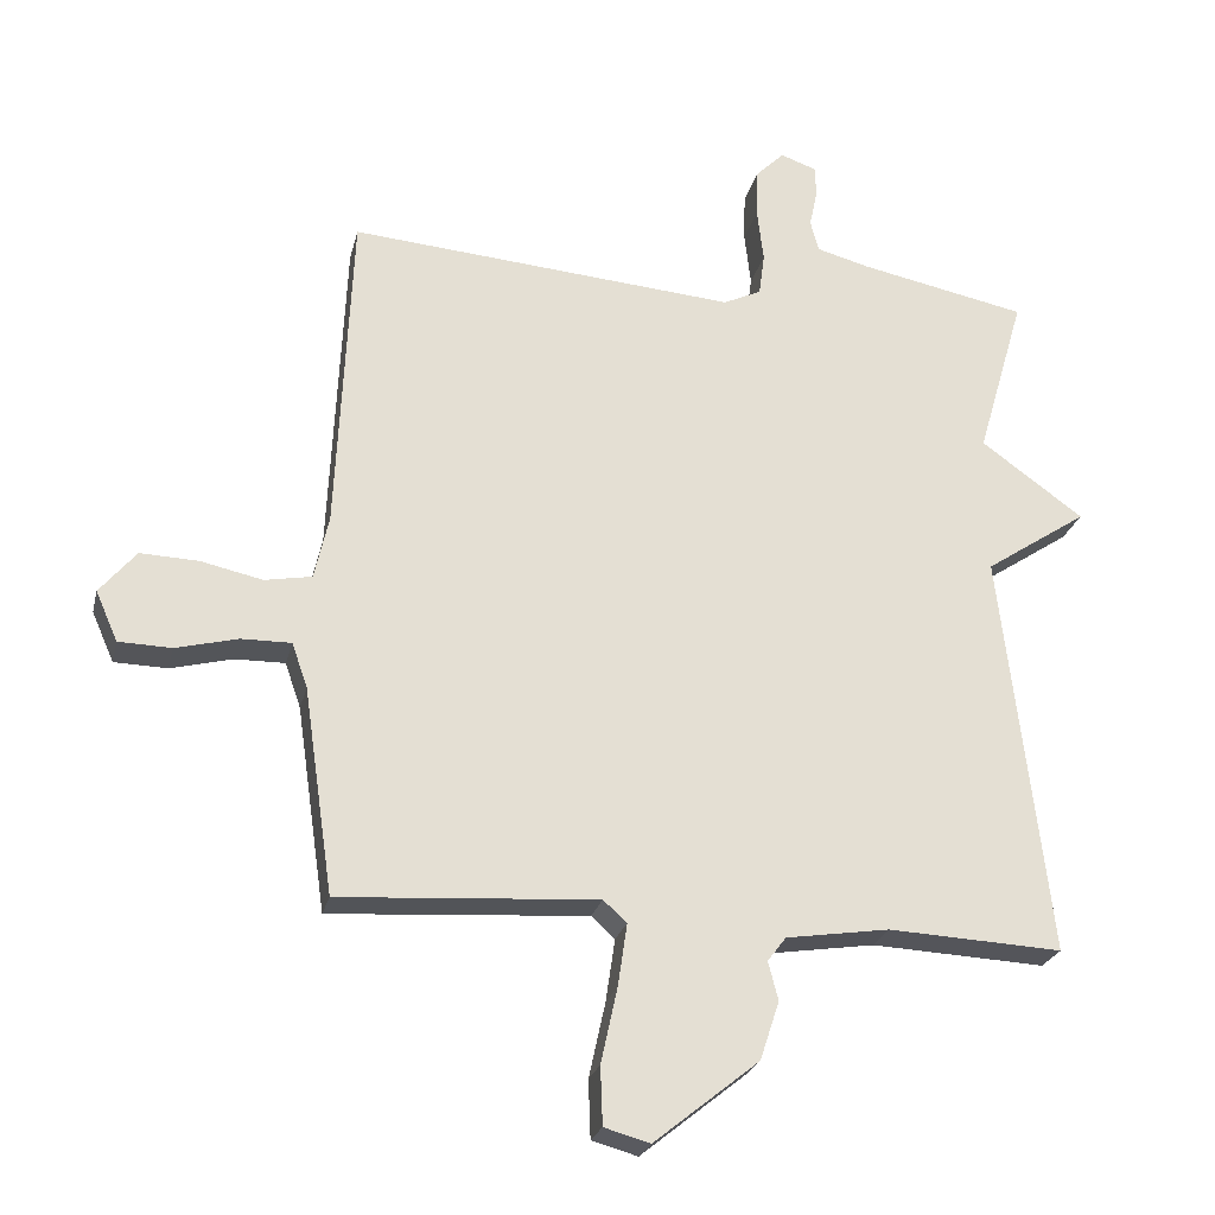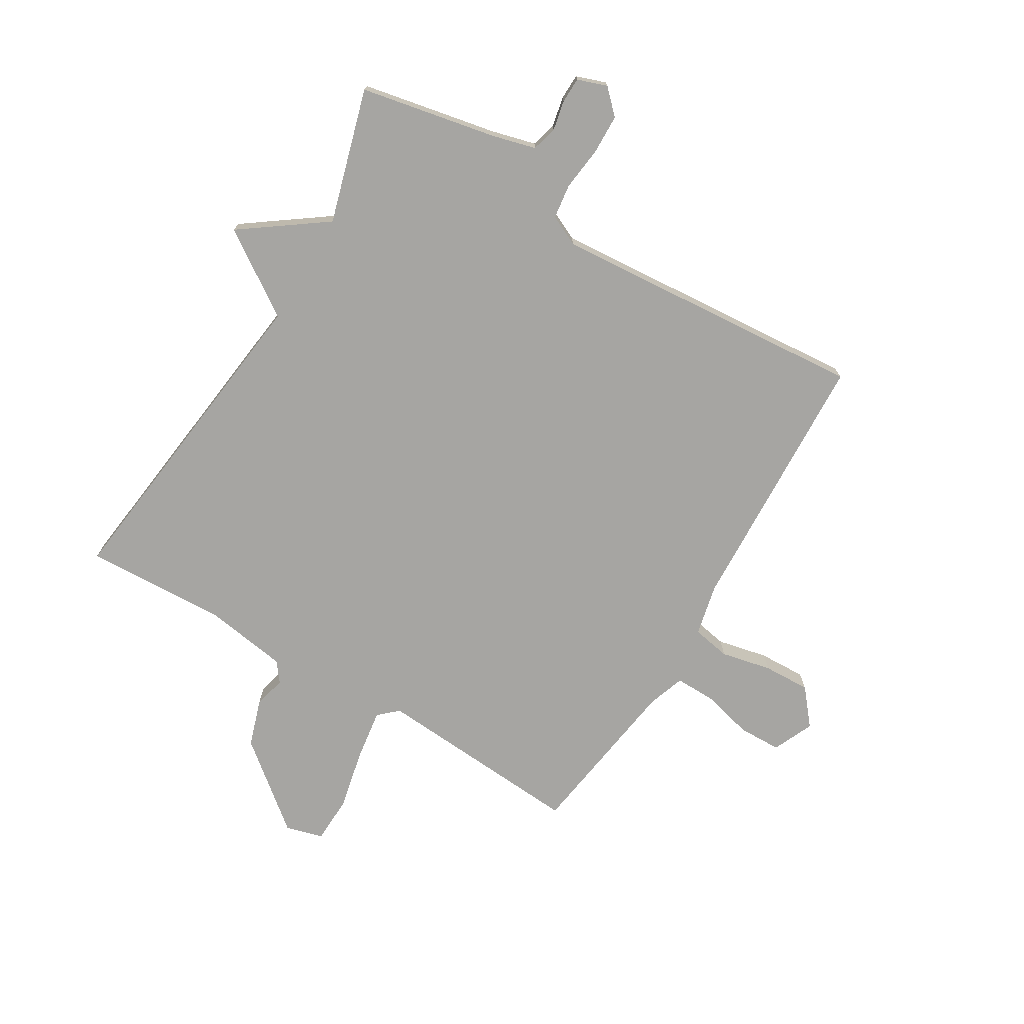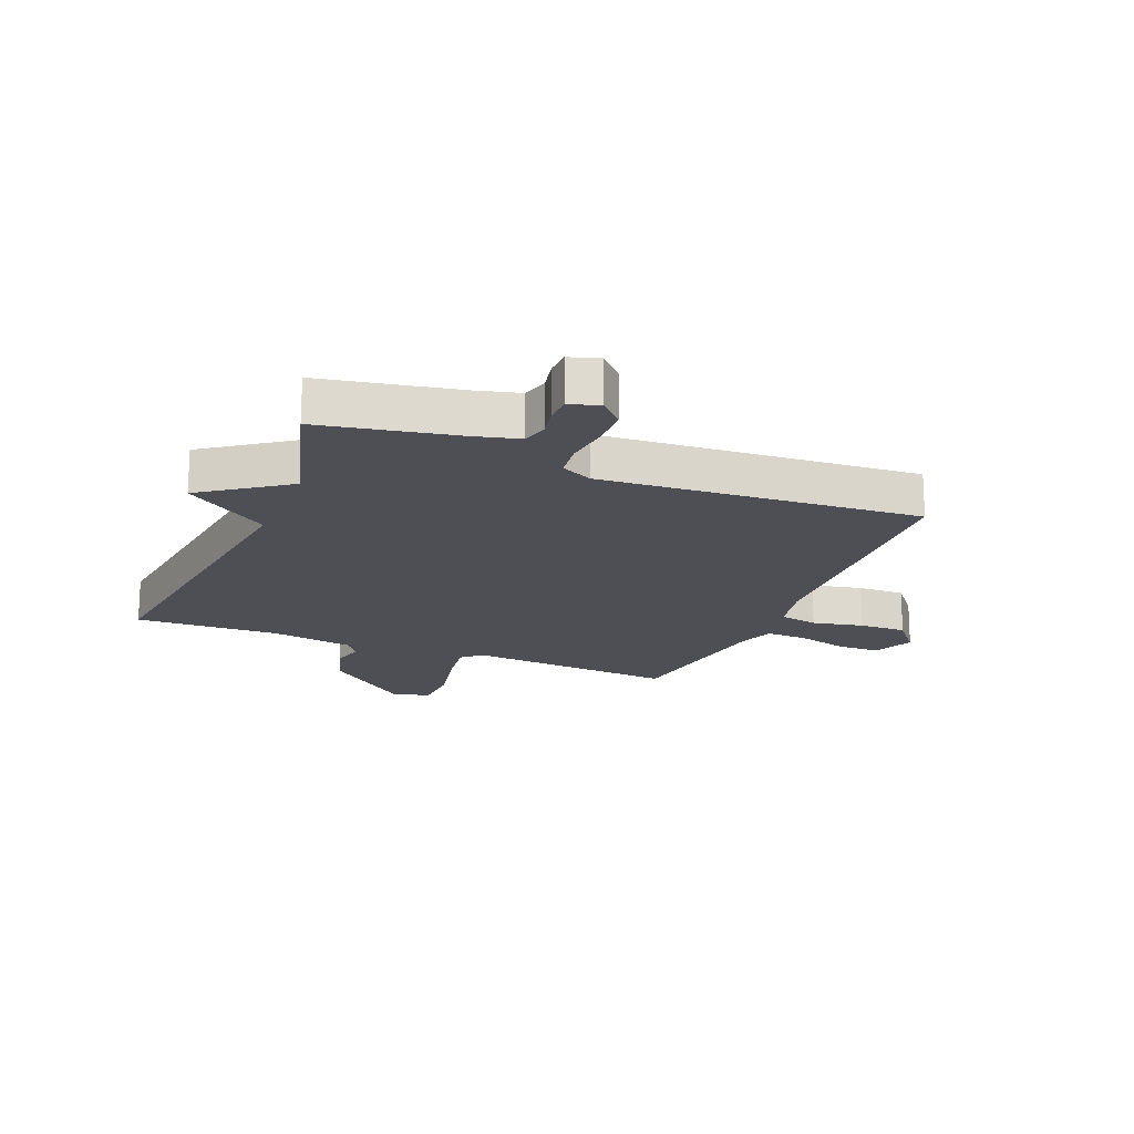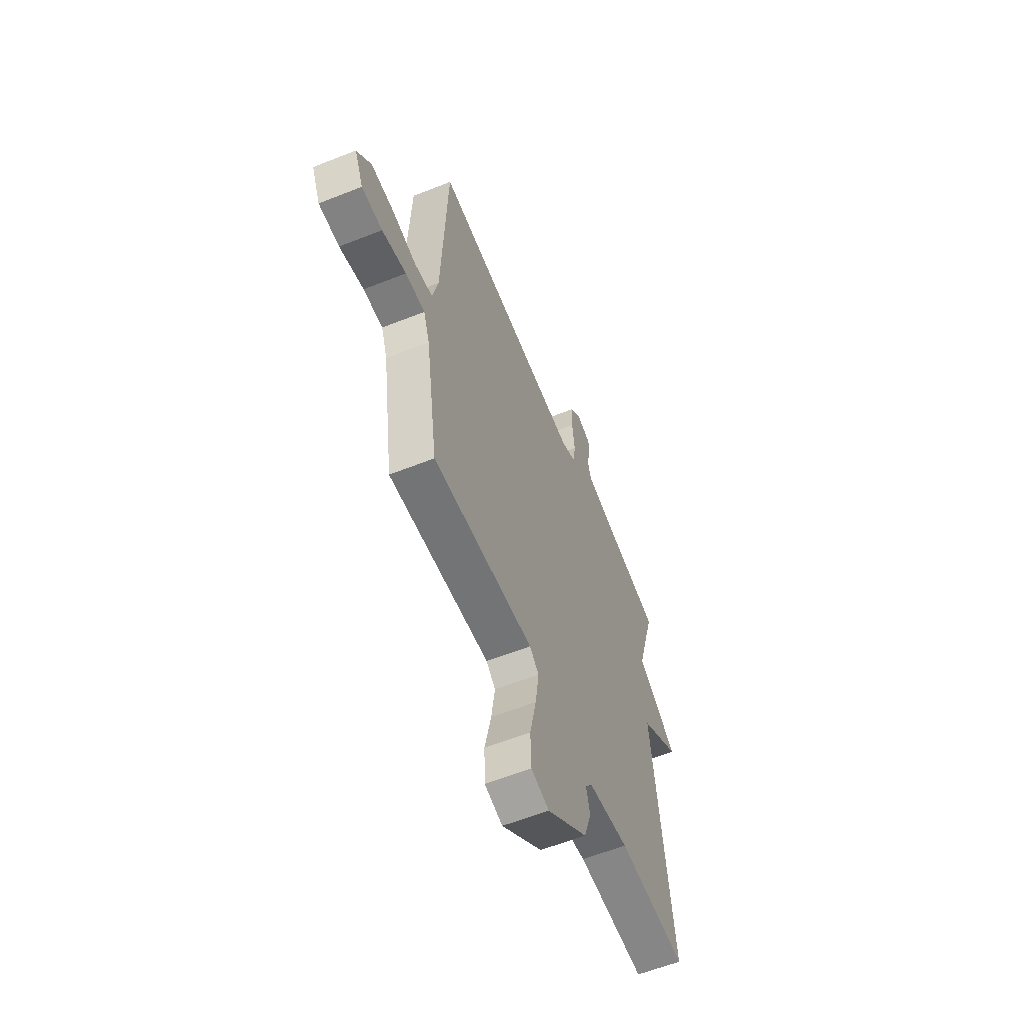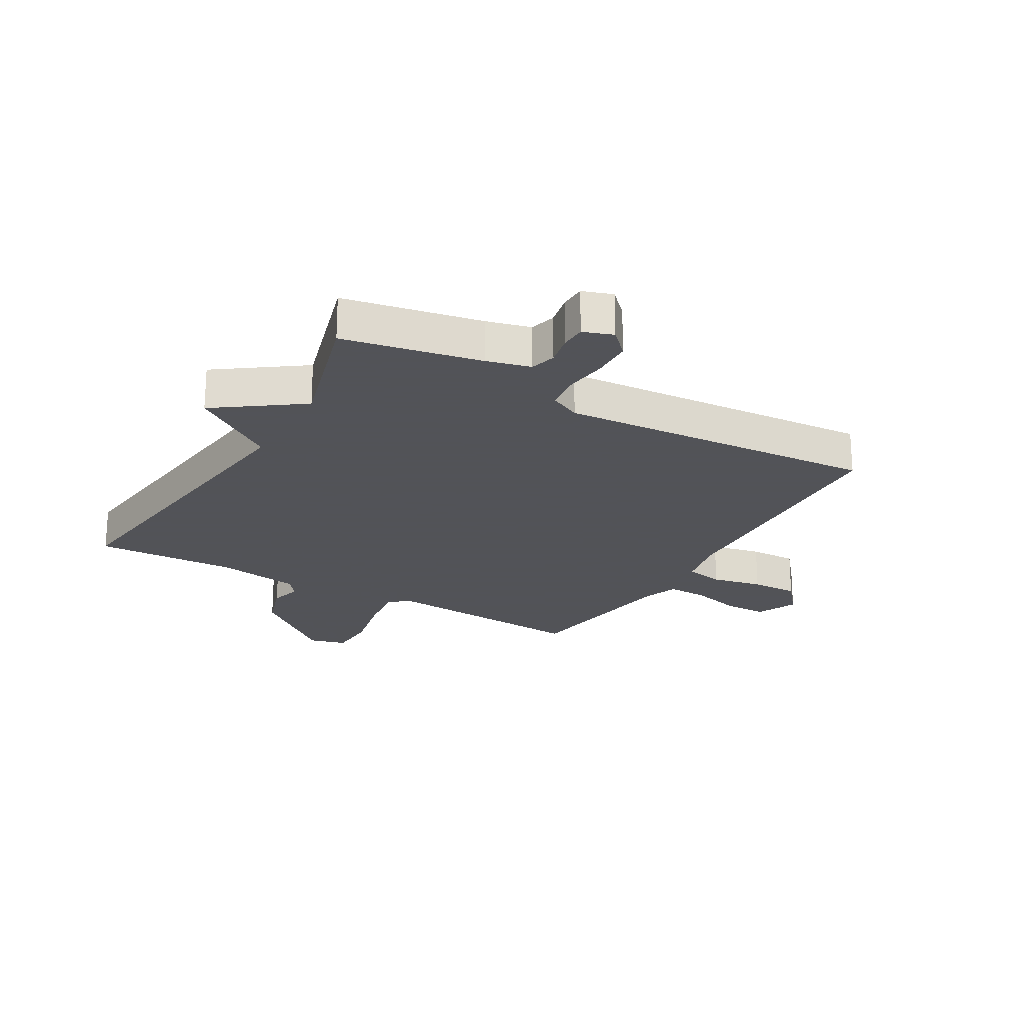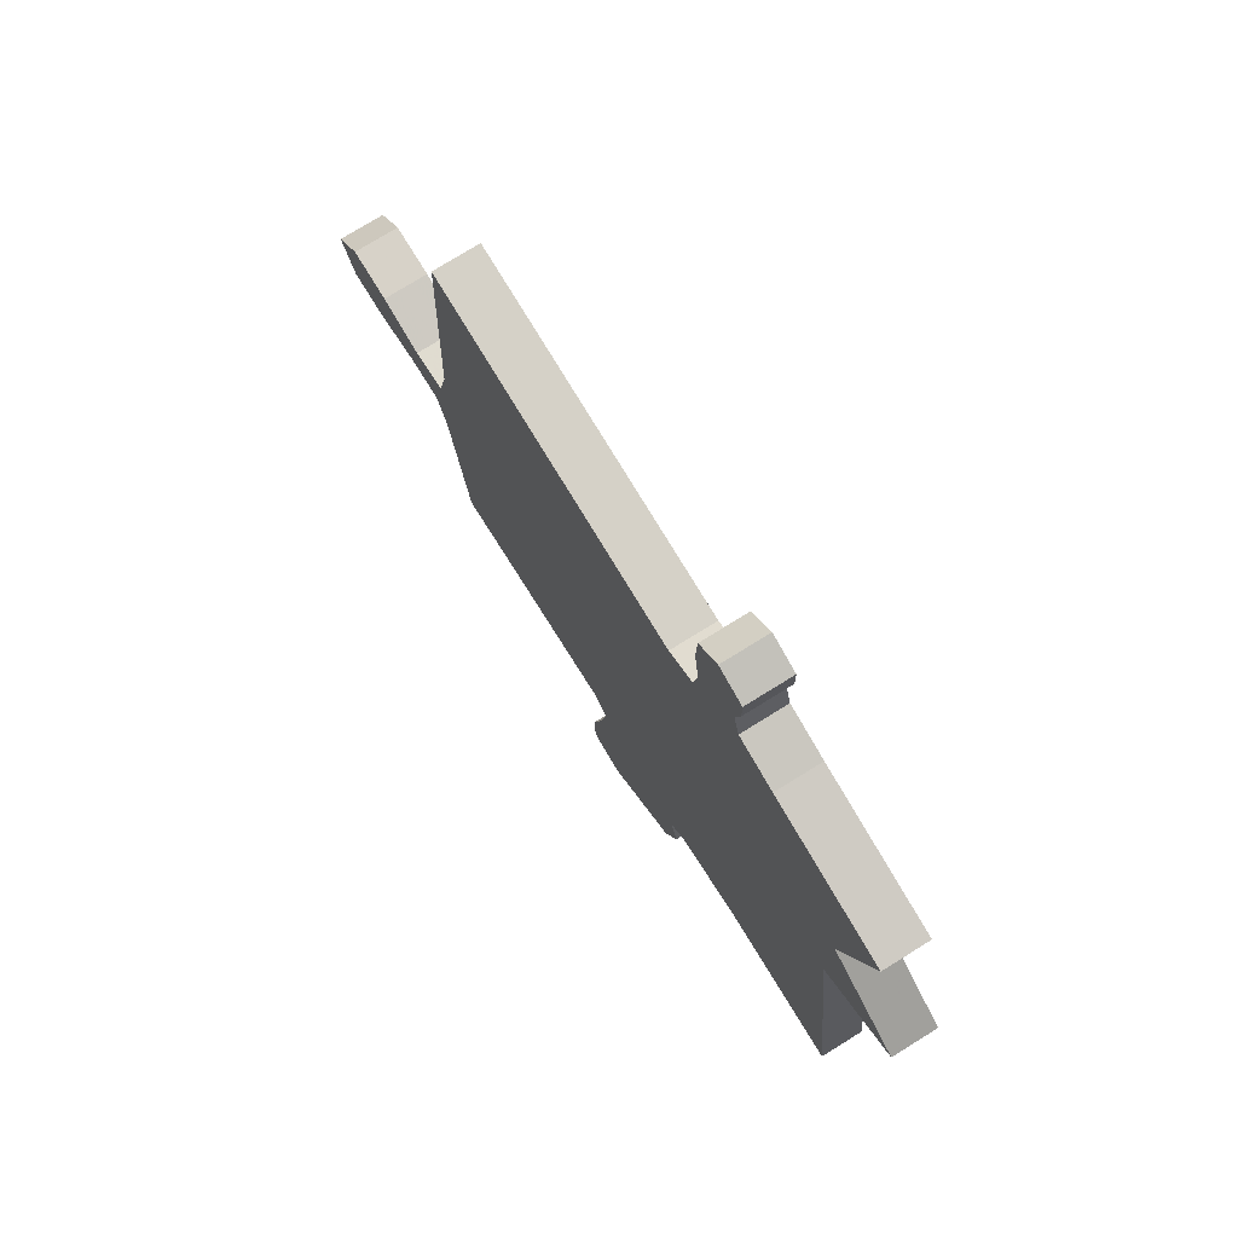
<metadata>
{"format":"obj","ext":"obj","renderer":"f3d","projection":"perspective","resolution":1024,"background":"white","views":[{"elev":-24.4,"azim":166.9,"up":"+Z"},{"elev":-73.8,"azim":-31.0,"up":"+Y"},{"elev":-18.4,"azim":-22.6,"up":"+Y"},{"elev":-59.5,"azim":112.2,"up":"+Z"},{"elev":-22.5,"azim":-30.3,"up":"+Y"},{"elev":76.0,"azim":-121.8,"up":"+Z"}]}
</metadata>
<code>
v 0.5 0.07 -0.5
v 0.139 0.07 -0.476
v 0.106 0.07 -0.506
v 0.119 0.07 -0.594
v 0.142 0.07 -0.699
v 0.139 0.07 -0.78
v 0.075 0.07 -0.798
v -0.072 0.07 -0.68
v -0.099 0.07 -0.598
v -0.085 0.07 -0.544
v -0.111 0.07 -0.51
v -0.256 0.07 -0.488
v -0.5 0.07 -0.5
v -0.433 0.07 0.07
v -0.577 0.07 0.166
v -0.433 0.07 0.27
v -0.5 0.07 0.5
v -0.266 0.07 0.547
v -0.191 0.07 0.567
v -0.179 0.07 0.611
v -0.19 0.07 0.663
v -0.189 0.07 0.707
v -0.138 0.07 0.725
v -0.098 0.07 0.685
v -0.096 0.07 0.617
v -0.105 0.07 0.541
v -0.097 0.07 0.481
v -0.044 0.07 0.456
v 0.5 0.07 0.5
v 0.521 0.07 0.04
v 0.541 0.07 -0.049
v 0.607 0.07 -0.061
v 0.694 0.07 -0.042
v 0.775 0.07 -0.039
v 0.826 0.07 -0.1
v 0.795 0.07 -0.17
v 0.721 0.07 -0.172
v 0.634 0.07 -0.15
v 0.564 0.07 -0.149
v 0.542 0.07 -0.212
v 0.5 0 -0.5
v 0.139 0 -0.476
v 0.106 0 -0.506
v 0.119 0 -0.594
v 0.142 0 -0.699
v 0.139 0 -0.78
v 0.075 0 -0.798
v -0.072 0 -0.68
v -0.099 0 -0.598
v -0.085 0 -0.544
v -0.111 0 -0.51
v -0.256 0 -0.488
v -0.5 0 -0.5
v -0.433 0 0.07
v -0.577 0 0.166
v -0.433 0 0.27
v -0.5 0 0.5
v -0.266 0 0.547
v -0.191 0 0.567
v -0.179 0 0.611
v -0.19 0 0.663
v -0.189 0 0.707
v -0.138 0 0.725
v -0.098 0 0.685
v -0.096 0 0.617
v -0.105 0 0.541
v -0.097 0 0.481
v -0.044 0 0.456
v 0.5 0 0.5
v 0.521 0 0.04
v 0.541 0 -0.049
v 0.607 0 -0.061
v 0.694 0 -0.042
v 0.775 0 -0.039
v 0.826 0 -0.1
v 0.795 0 -0.17
v 0.721 0 -0.172
v 0.634 0 -0.15
v 0.564 0 -0.149
v 0.542 0 -0.212
f 36 37 38
f 35 36 38
f 34 35 38
f 33 34 38
f 32 33 38
f 31 32 38 39
f 28 29 30
f 27 28 30 31
f 24 25 26
f 23 24 26
f 22 23 26
f 21 22 26
f 20 21 26
f 19 20 26 27
f 18 19 27
f 31 39 40
f 27 31 40
f 18 27 40
f 17 18 40
f 16 17 40
f 12 13 14
f 11 12 14
f 10 11 14
f 8 9 10
f 7 8 10
f 6 7 10
f 5 6 10
f 4 5 10
f 3 4 10 14
f 2 3 14
f 1 2 14
f 15 16 40
f 14 15 40
f 1 14 40
f 78 77 76
f 78 76 75
f 78 75 74
f 78 74 73
f 78 73 72
f 79 78 72 71
f 70 69 68
f 71 70 68 67
f 66 65 64
f 66 64 63
f 66 63 62
f 66 62 61
f 66 61 60
f 67 66 60 59
f 67 59 58
f 80 79 71
f 80 71 67
f 80 67 58
f 80 58 57
f 80 57 56
f 54 53 52
f 54 52 51
f 54 51 50
f 50 49 48
f 50 48 47
f 50 47 46
f 50 46 45
f 50 45 44
f 54 50 44 43
f 54 43 42
f 54 42 41
f 80 56 55
f 80 55 54
f 80 54 41
f 1 41 42 2
f 2 42 43 3
f 3 43 44 4
f 4 44 45 5
f 5 45 46 6
f 6 46 47 7
f 7 47 48 8
f 8 48 49 9
f 9 49 50 10
f 10 50 51 11
f 11 51 52 12
f 12 52 53 13
f 13 53 54 14
f 14 54 55 15
f 15 55 56 16
f 16 56 57 17
f 17 57 58 18
f 18 58 59 19
f 19 59 60 20
f 20 60 61 21
f 21 61 62 22
f 22 62 63 23
f 23 63 64 24
f 24 64 65 25
f 25 65 66 26
f 26 66 67 27
f 27 67 68 28
f 28 68 69 29
f 29 69 70 30
f 30 70 71 31
f 31 71 72 32
f 32 72 73 33
f 33 73 74 34
f 34 74 75 35
f 35 75 76 36
f 36 76 77 37
f 37 77 78 38
f 38 78 79 39
f 39 79 80 40
f 40 80 41 1

</code>
